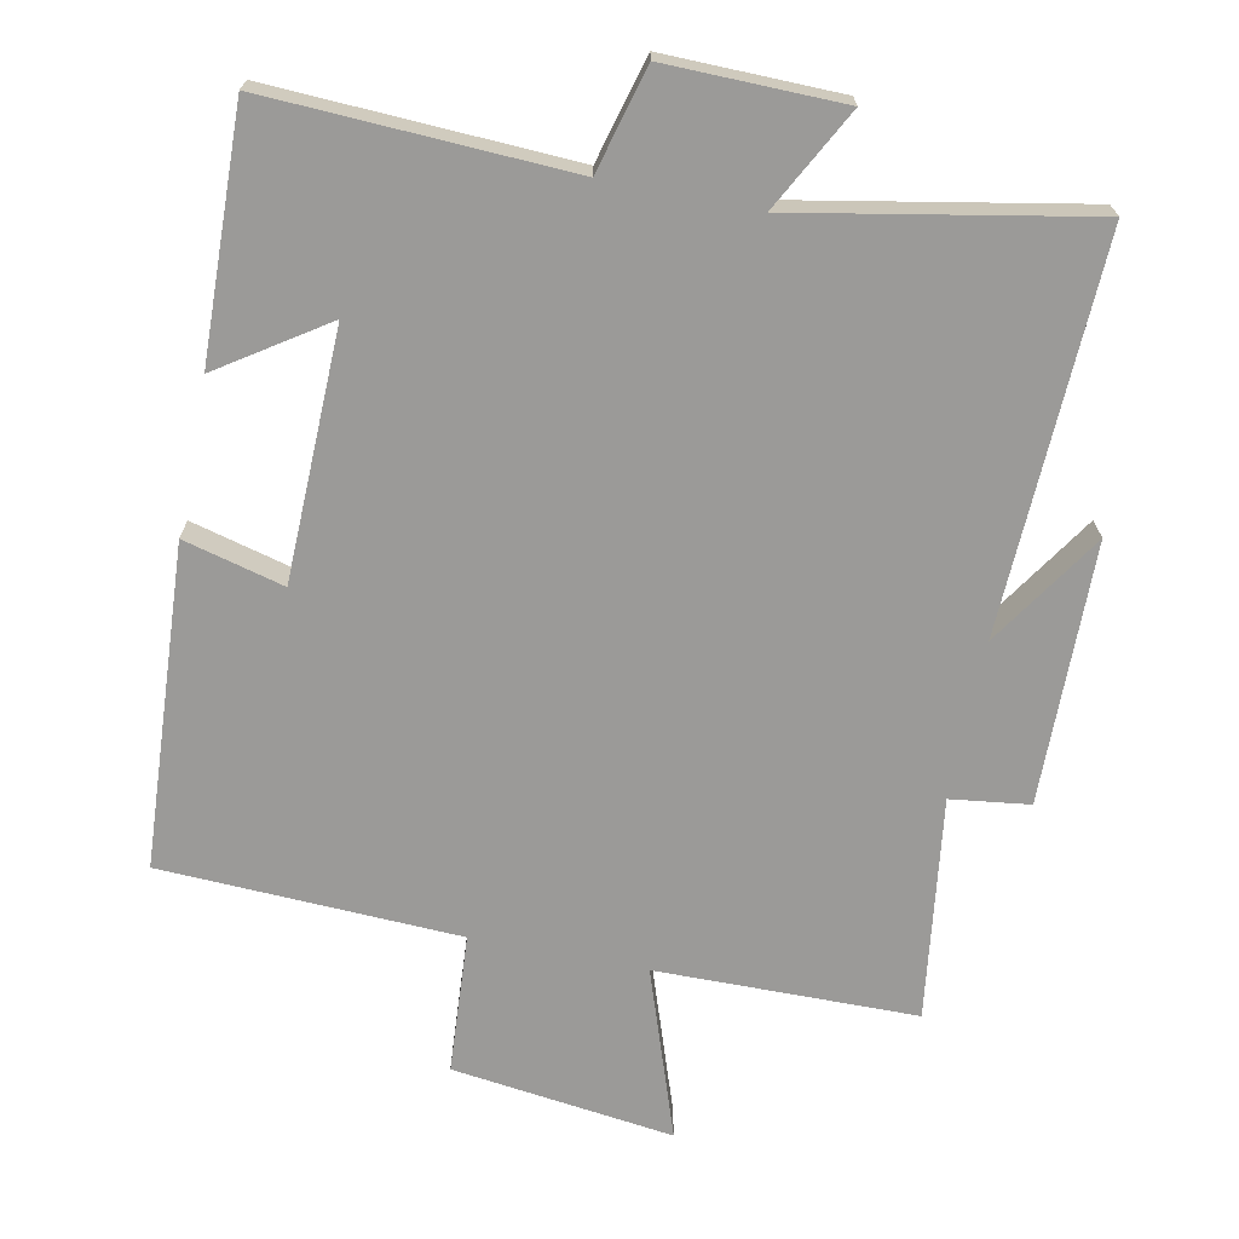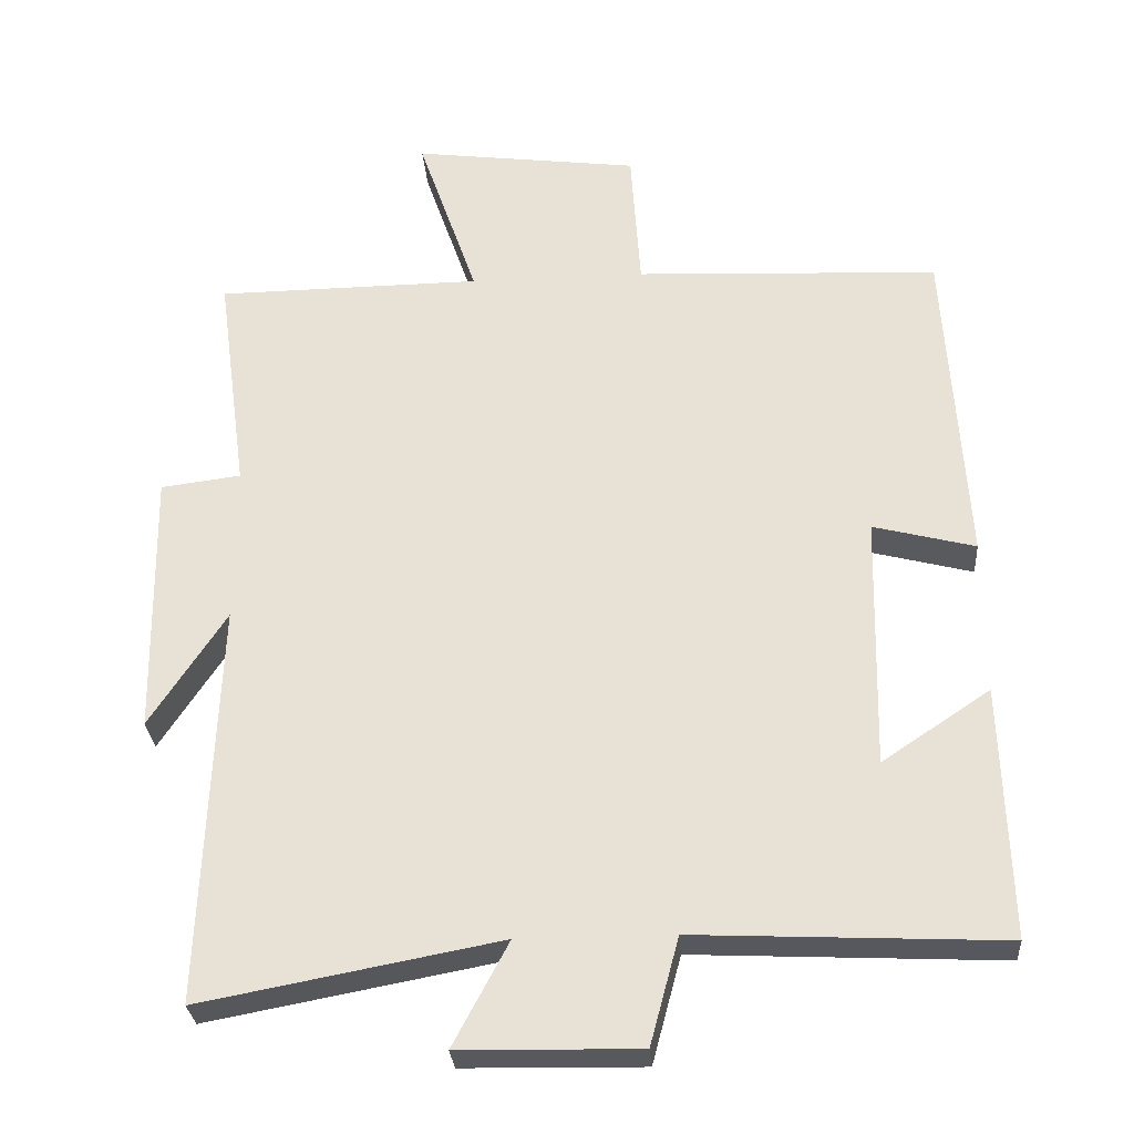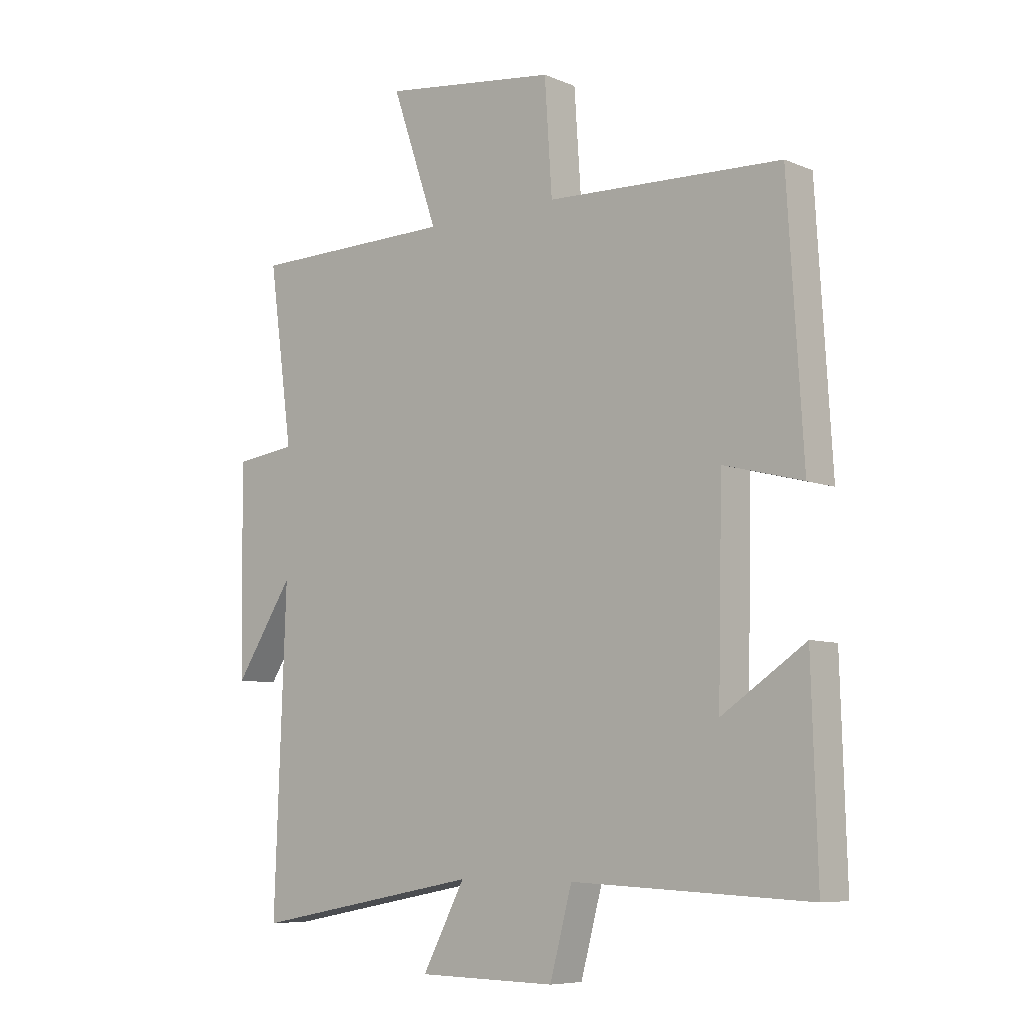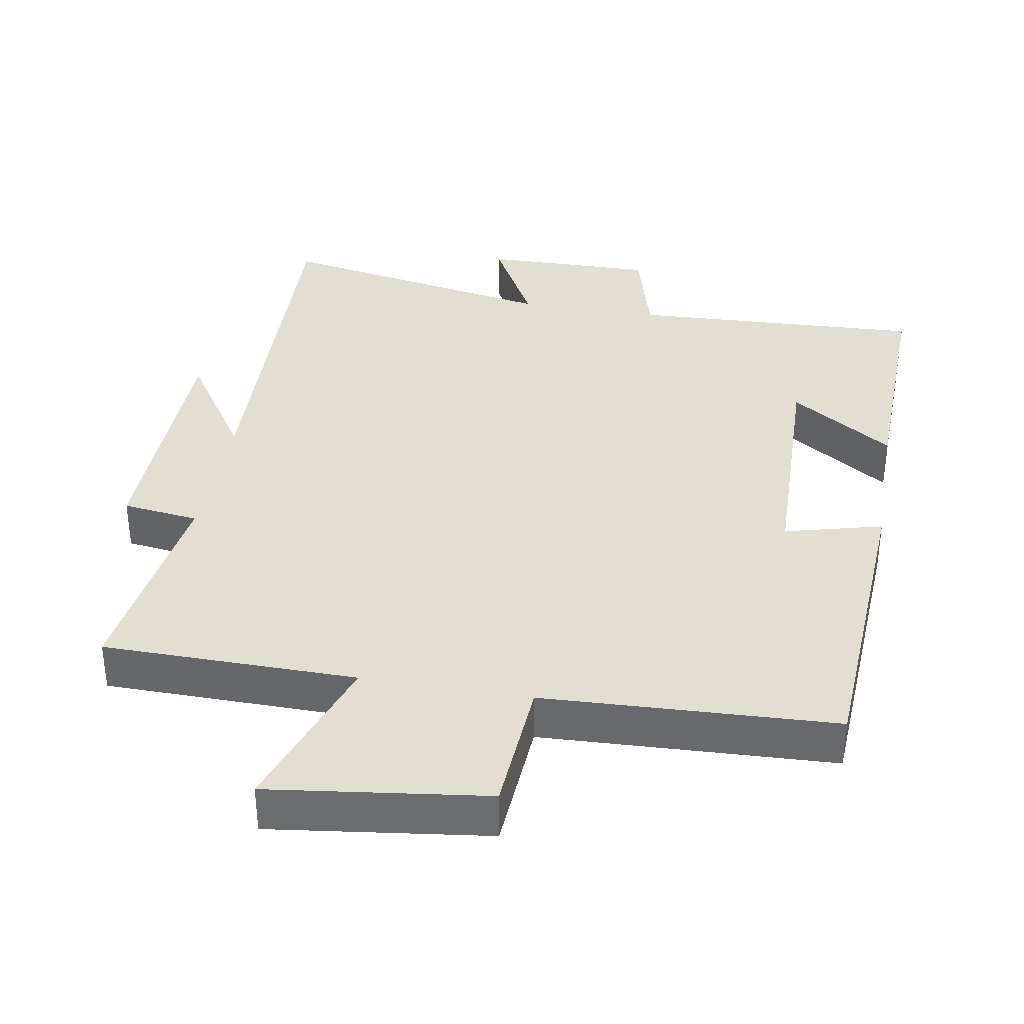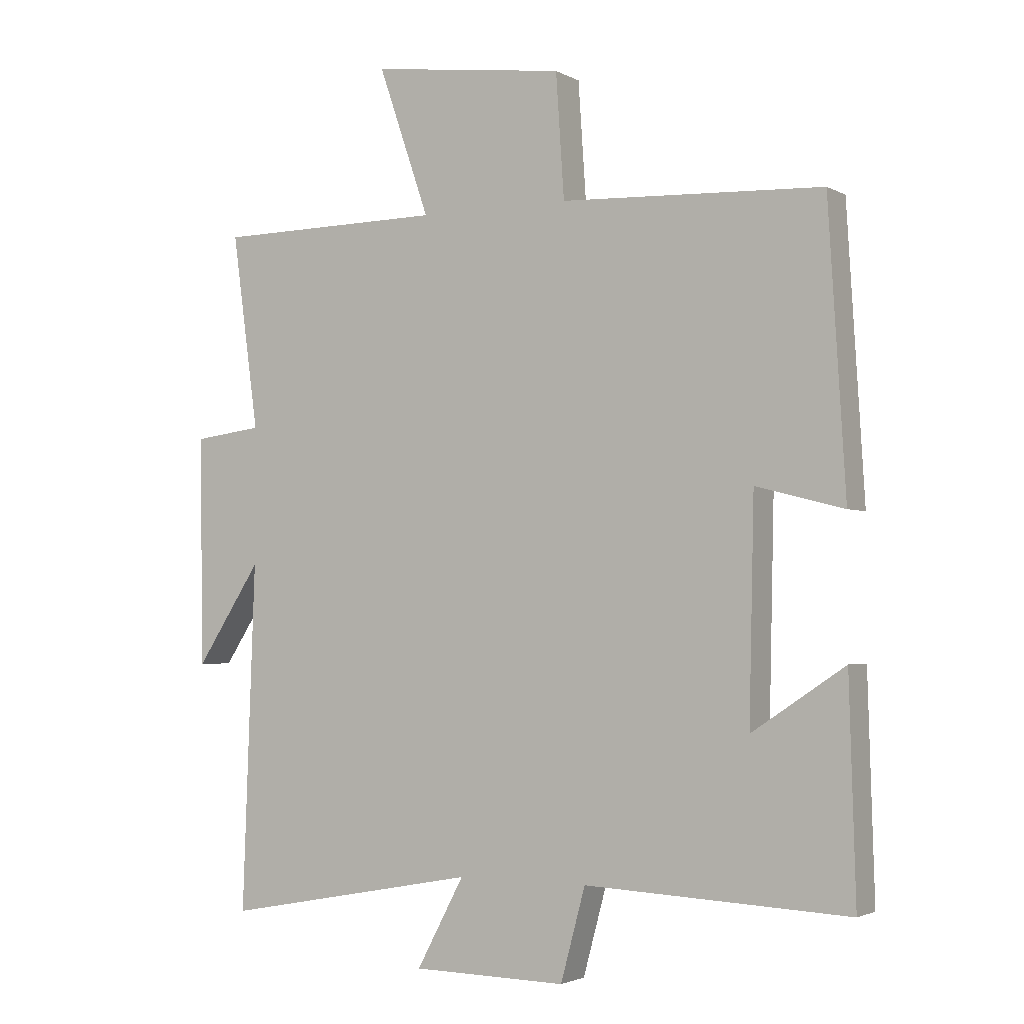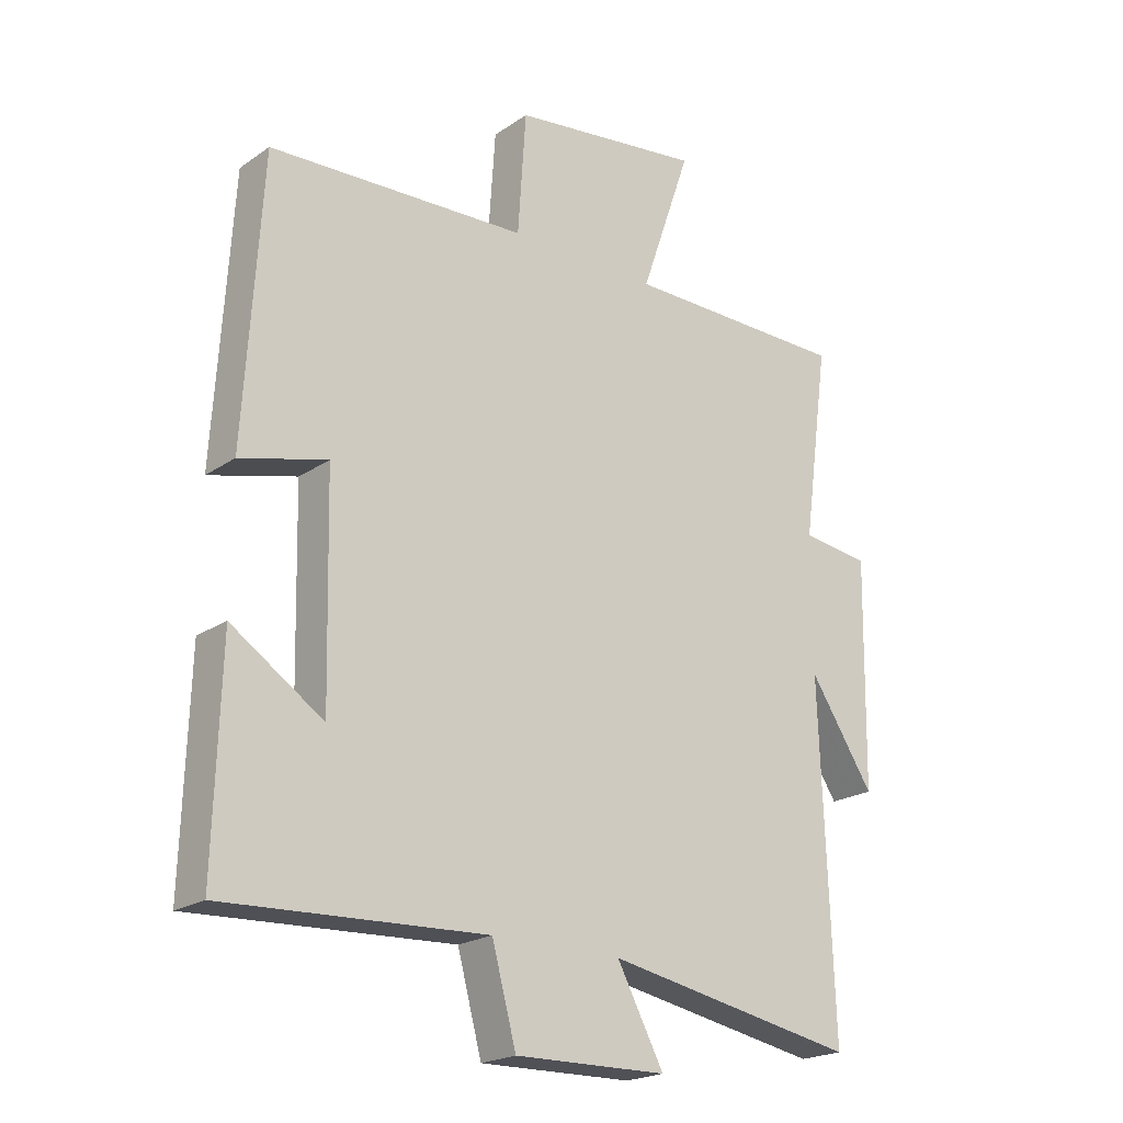
<metadata>
{"format":"obj","ext":"obj","renderer":"f3d","projection":"perspective","resolution":1024,"background":"white","views":[{"elev":-69.3,"azim":168.6,"up":"+Y"},{"elev":-29.1,"azim":4.1,"up":"+Z"},{"elev":-7.6,"azim":40.9,"up":"+Z"},{"elev":36.2,"azim":9.8,"up":"+Y"},{"elev":-2.6,"azim":30.0,"up":"+Z"},{"elev":-21.1,"azim":140.2,"up":"+Z"}]}
</metadata>
<code>
v 0.473 0.07 0.482
v 0.5 0.07 0.035
v 0.361 0.07 0.071
v 0.353 0.07 -0.275
v 0.5 0.07 -0.177
v 0.51 0.07 -0.519
v 0.092 0.07 -0.5
v 0.053 0.07 -0.645
v -0.191 0.07 -0.641
v -0.116 0.07 -0.5
v -0.52 0.07 -0.576
v -0.5 0.07 -0.03
v -0.603 0.07 -0.188
v -0.609 0.07 0.174
v -0.5 0.07 0.188
v -0.542 0.07 0.496
v -0.181 0.07 0.5
v -0.262 0.07 0.735
v 0.046 0.07 0.695
v 0.059 0.07 0.5
v 0.473 0 0.482
v 0.5 0 0.035
v 0.361 0 0.071
v 0.353 0 -0.275
v 0.5 0 -0.177
v 0.51 0 -0.519
v 0.092 0 -0.5
v 0.053 0 -0.645
v -0.191 0 -0.641
v -0.116 0 -0.5
v -0.52 0 -0.576
v -0.5 0 -0.03
v -0.603 0 -0.188
v -0.609 0 0.174
v -0.5 0 0.188
v -0.542 0 0.496
v -0.181 0 0.5
v -0.262 0 0.735
v 0.046 0 0.695
v 0.059 0 0.5
f 17 18 19 20
f 15 16 17 20
f 15 20 1
f 12 13 14 15
f 12 15 1
f 10 11 12 1
f 7 8 9 10
f 7 10 1
f 4 5 6 7
f 3 4 7
f 3 7 1
f 1 2 3
f 40 39 38 37
f 40 37 36 35
f 21 40 35
f 35 34 33 32
f 21 35 32
f 21 32 31 30
f 30 29 28 27
f 21 30 27
f 27 26 25 24
f 27 24 23
f 21 27 23
f 23 22 21
f 1 21 22 2
f 2 22 23 3
f 3 23 24 4
f 4 24 25 5
f 5 25 26 6
f 6 26 27 7
f 7 27 28 8
f 8 28 29 9
f 9 29 30 10
f 10 30 31 11
f 11 31 32 12
f 12 32 33 13
f 13 33 34 14
f 14 34 35 15
f 15 35 36 16
f 16 36 37 17
f 17 37 38 18
f 18 38 39 19
f 19 39 40 20
f 20 40 21 1

</code>
